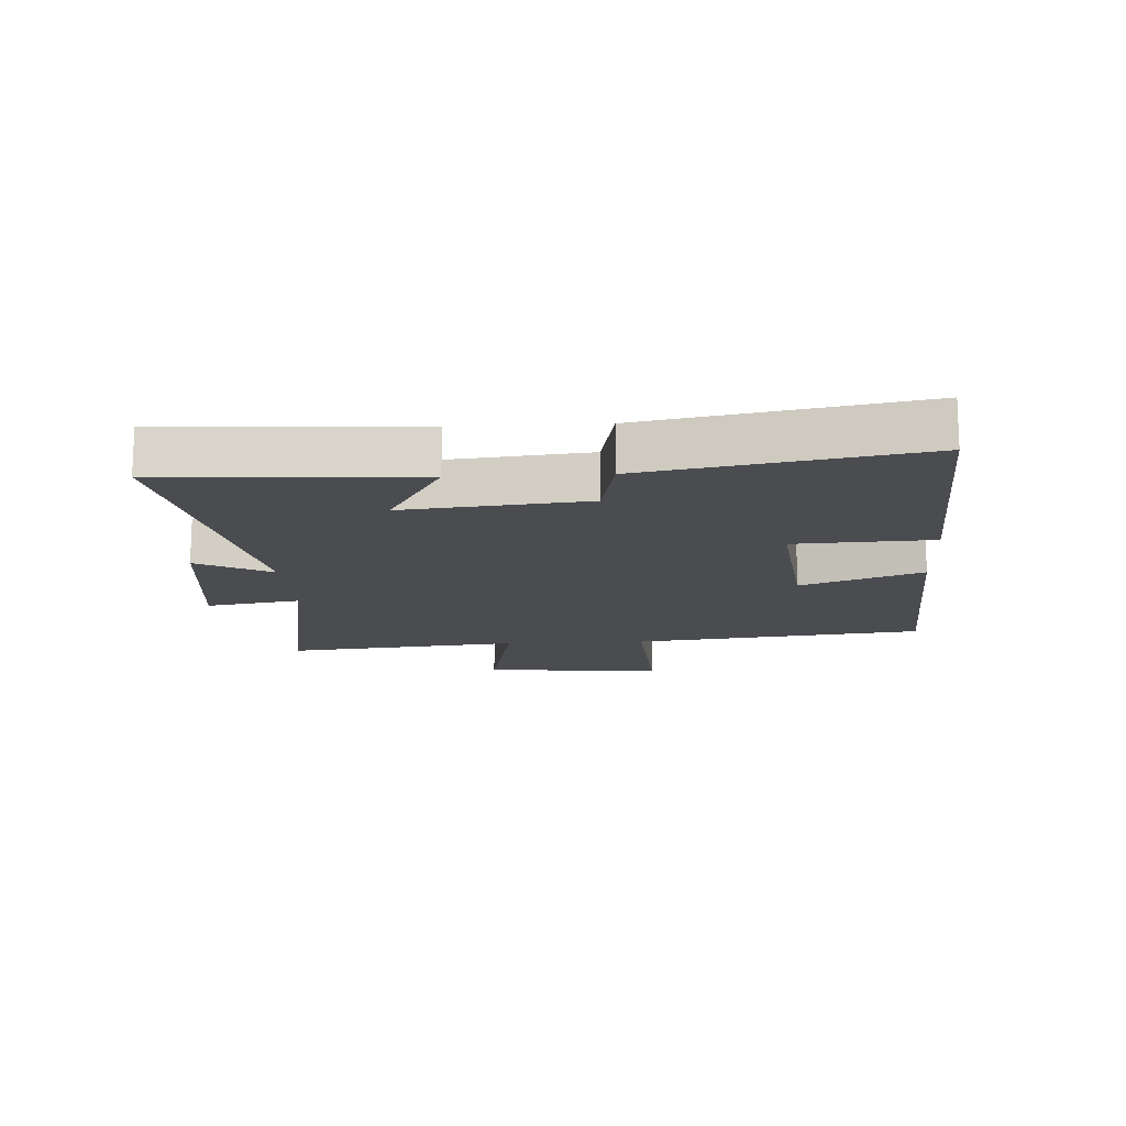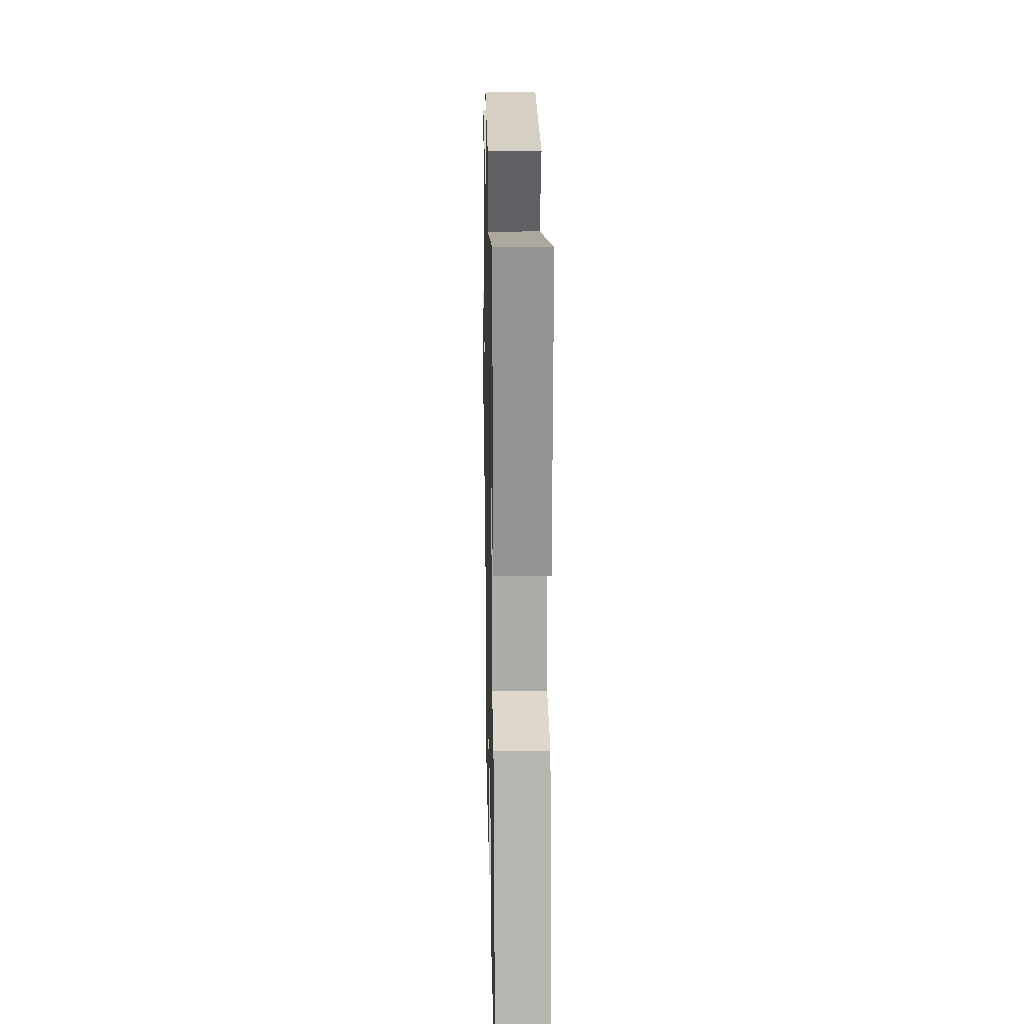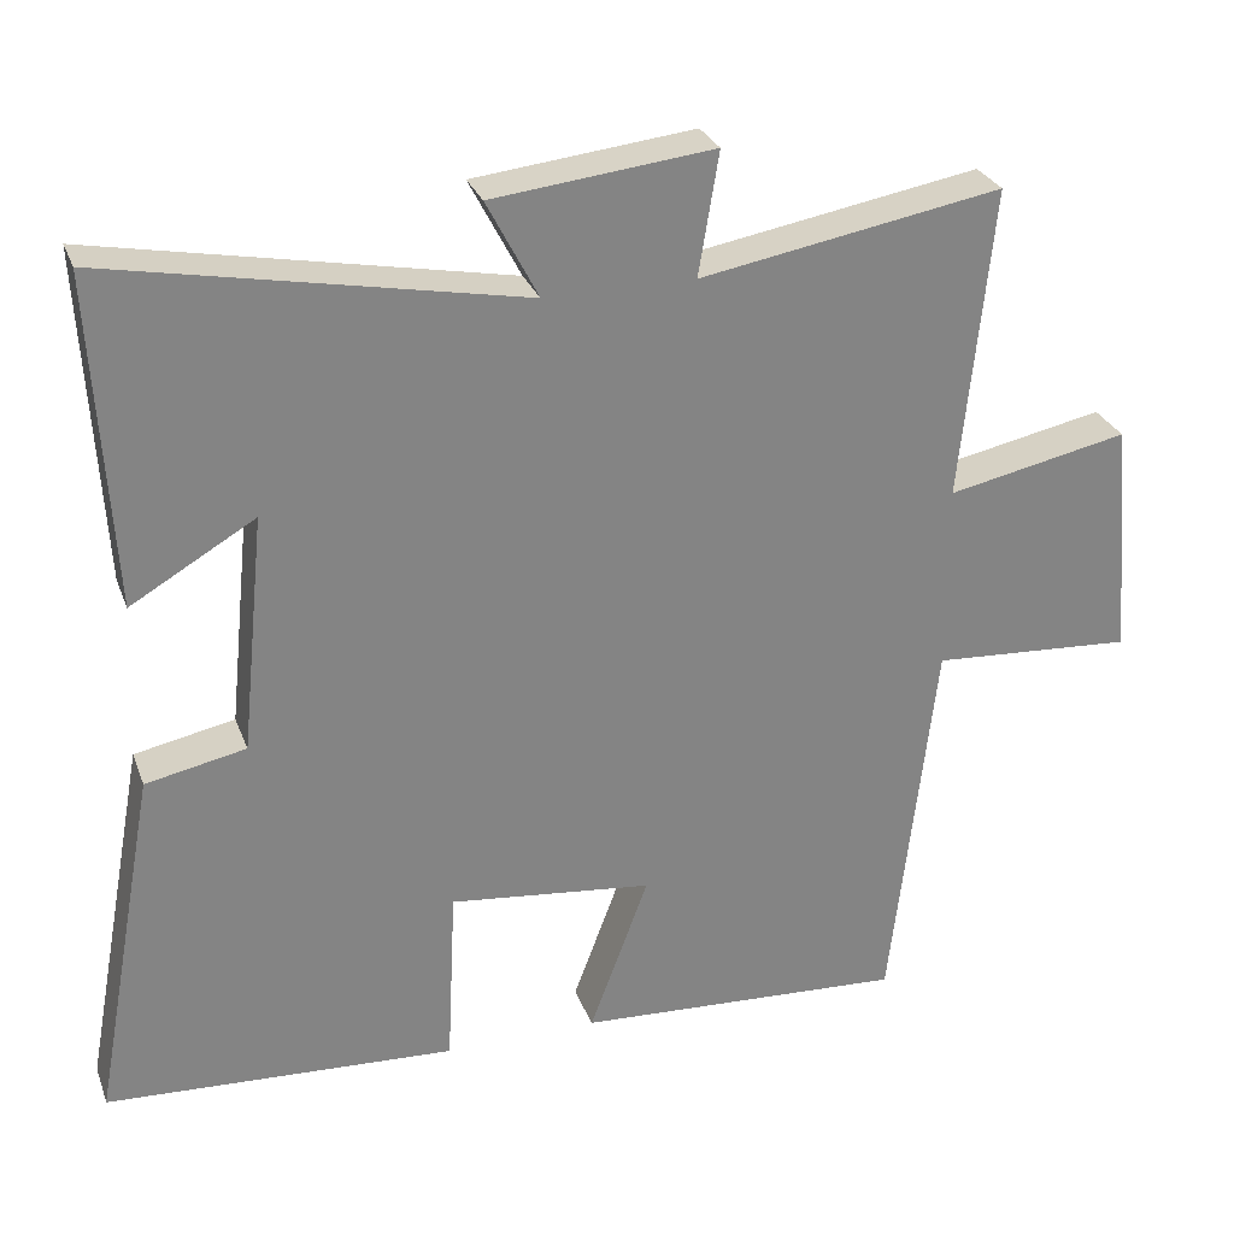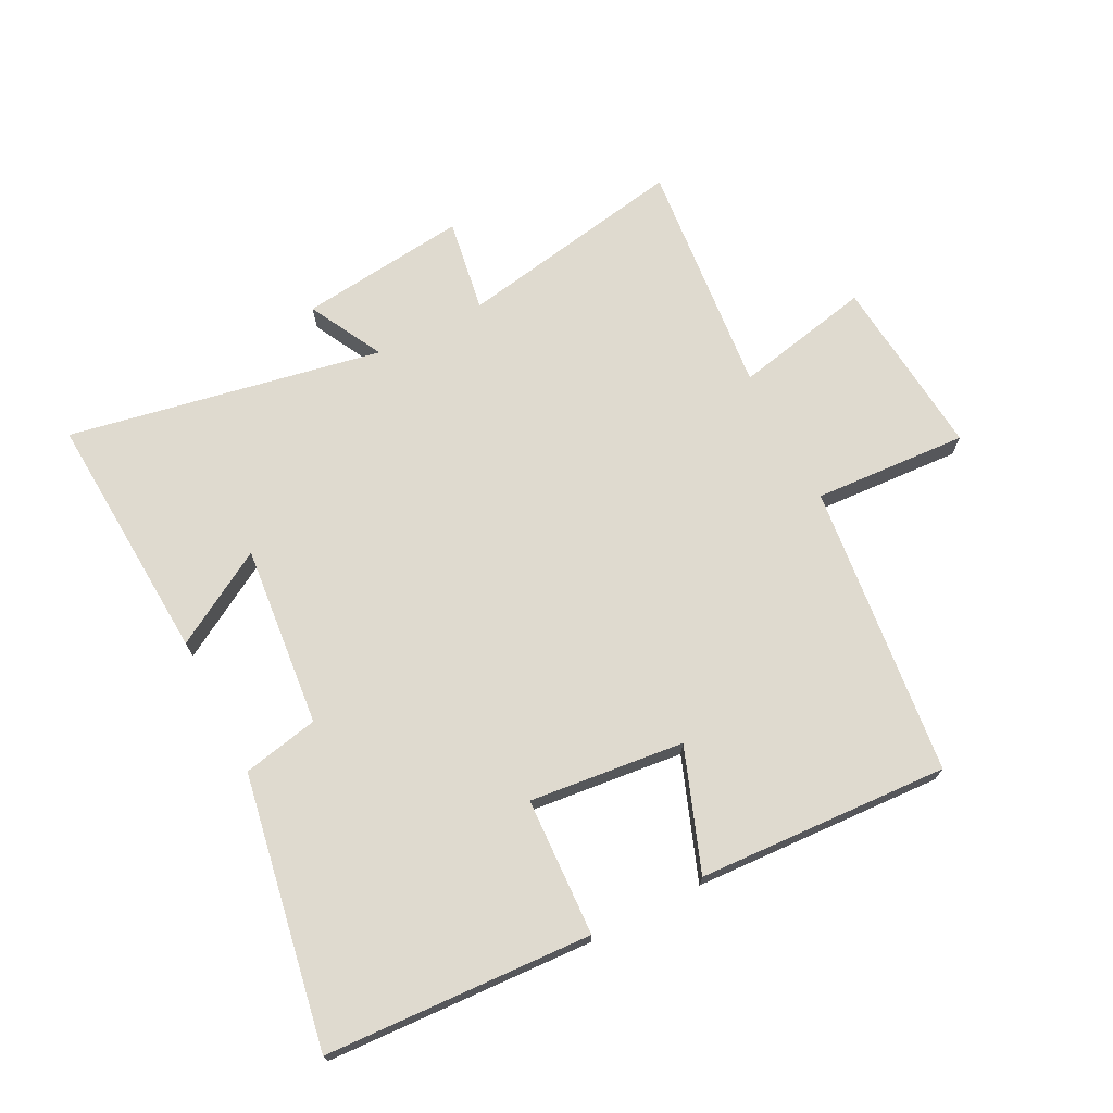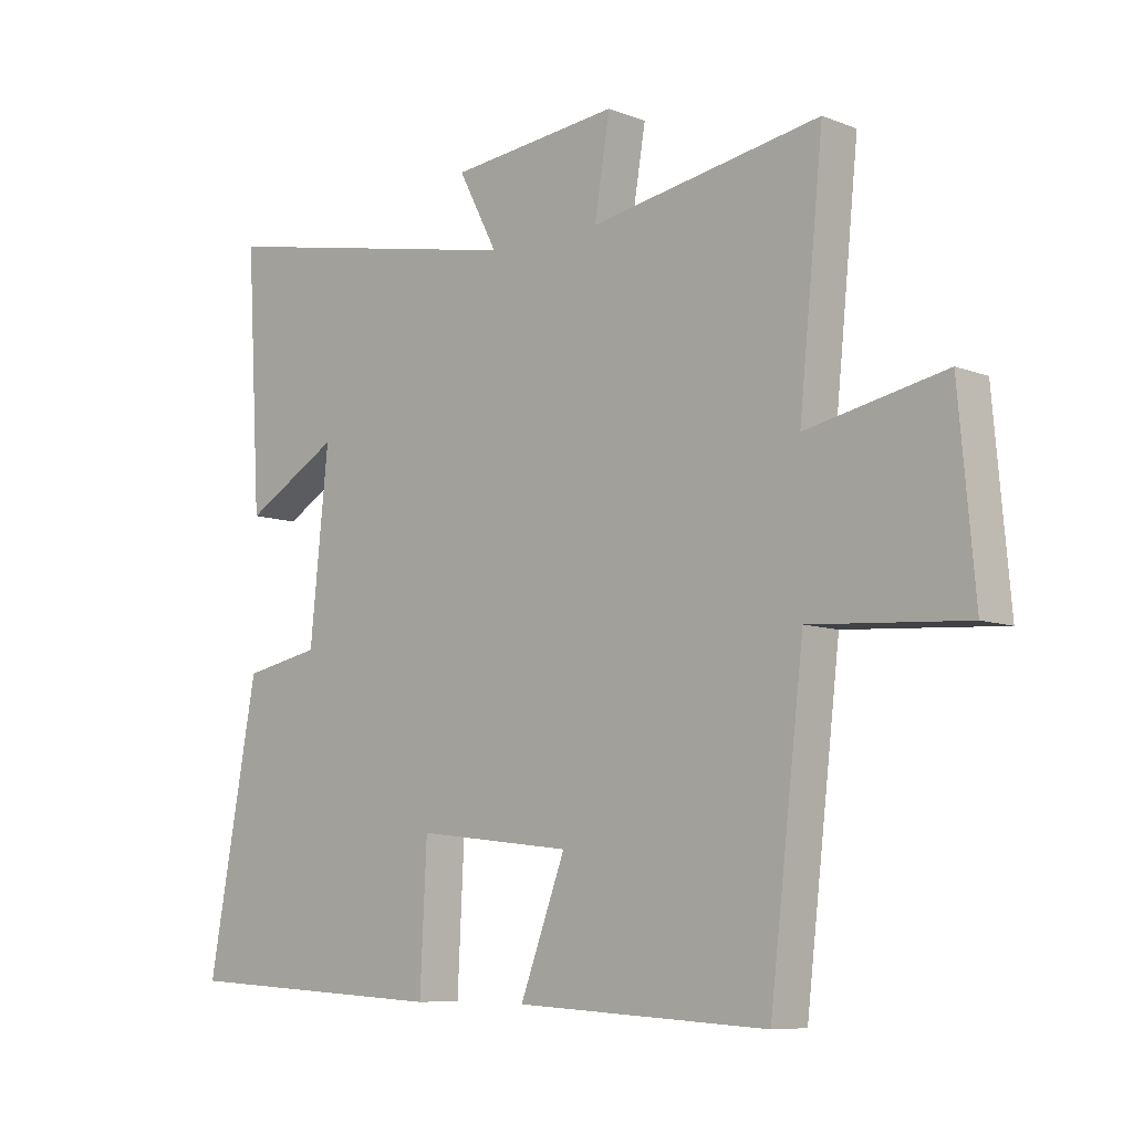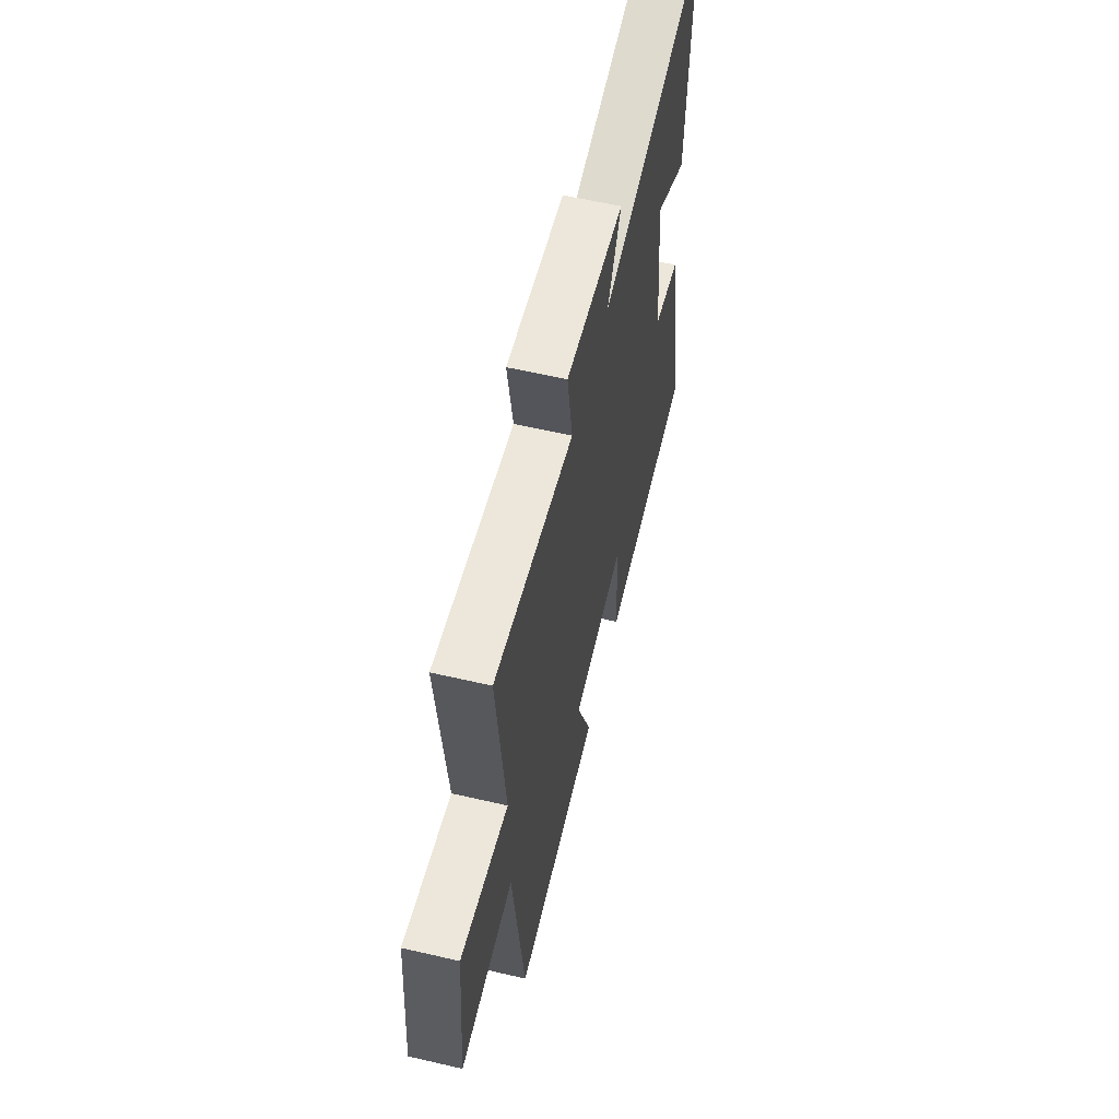
<metadata>
{"format":"obj","ext":"obj","renderer":"f3d","projection":"perspective","resolution":1024,"background":"white","views":[{"elev":-14.8,"azim":93.2,"up":"+Y"},{"elev":19.7,"azim":88.8,"up":"+Z"},{"elev":28.4,"azim":161.8,"up":"+Z"},{"elev":70.9,"azim":152.6,"up":"+Y"},{"elev":-8.2,"azim":-136.9,"up":"+Z"},{"elev":59.6,"azim":-76.6,"up":"+Z"}]}
</metadata>
<code>
v 0.523 0.07 0.599
v 0.5 0.07 0.192
v 0.347 0.07 0.281
v 0.377 0.07 -0.013
v 0.5 0.07 -0.038
v 0.58 0.07 -0.476
v 0.149 0.07 -0.5
v 0.138 0.07 -0.277
v -0.112 0.07 -0.305
v -0.039 0.07 -0.5
v -0.445 0.07 -0.523
v -0.5 0.07 -0.05
v -0.749 0.07 -0.066
v -0.723 0.07 0.228
v -0.5 0.07 0.182
v -0.539 0.07 0.565
v -0.168 0.07 0.5
v -0.193 0.07 0.651
v 0.079 0.07 0.621
v 0.016 0.07 0.5
v 0.523 0 0.599
v 0.5 0 0.192
v 0.347 0 0.281
v 0.377 0 -0.013
v 0.5 0 -0.038
v 0.58 0 -0.476
v 0.149 0 -0.5
v 0.138 0 -0.277
v -0.112 0 -0.305
v -0.039 0 -0.5
v -0.445 0 -0.523
v -0.5 0 -0.05
v -0.749 0 -0.066
v -0.723 0 0.228
v -0.5 0 0.182
v -0.539 0 0.565
v -0.168 0 0.5
v -0.193 0 0.651
v 0.079 0 0.621
v 0.016 0 0.5
f 17 18 19 20
f 15 16 17
f 15 17 20
f 12 13 14 15
f 9 10 11 12
f 8 9 12 15
f 5 6 7 8
f 4 5 8
f 3 4 8 15
f 20 1 2 3
f 3 15 20
f 40 39 38 37
f 37 36 35
f 40 37 35
f 35 34 33 32
f 32 31 30 29
f 35 32 29 28
f 28 27 26 25
f 28 25 24
f 35 28 24 23
f 23 22 21 40
f 40 35 23
f 1 21 22 2
f 2 22 23 3
f 3 23 24 4
f 4 24 25 5
f 5 25 26 6
f 6 26 27 7
f 7 27 28 8
f 8 28 29 9
f 9 29 30 10
f 10 30 31 11
f 11 31 32 12
f 12 32 33 13
f 13 33 34 14
f 14 34 35 15
f 15 35 36 16
f 16 36 37 17
f 17 37 38 18
f 18 38 39 19
f 19 39 40 20
f 20 40 21 1

</code>
